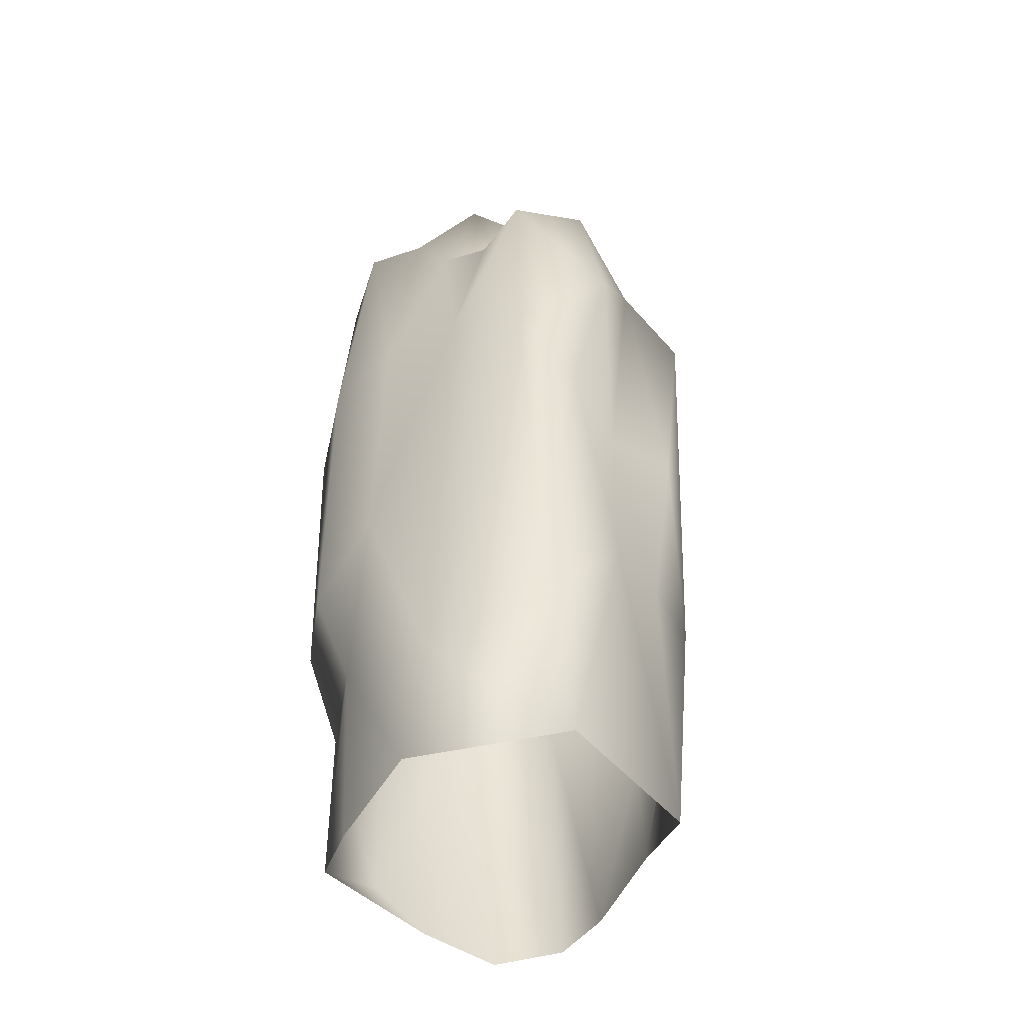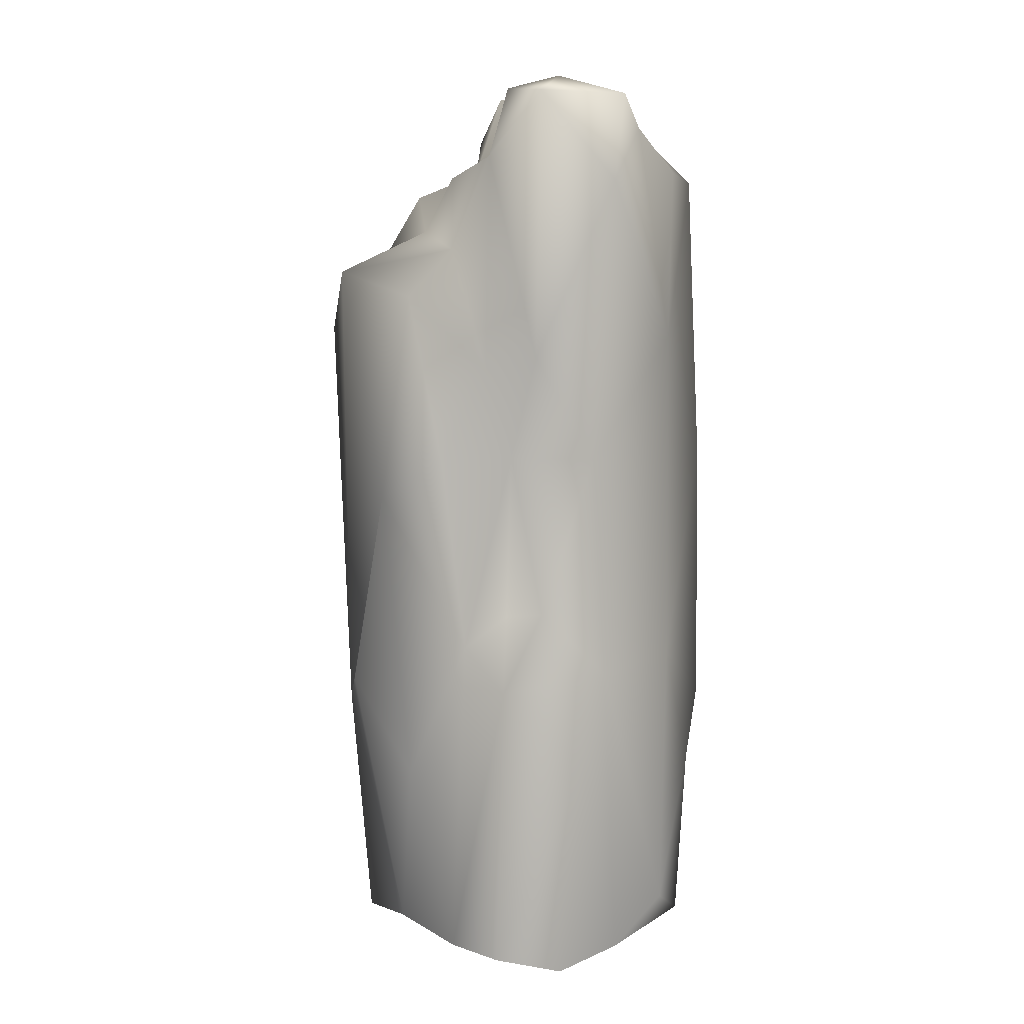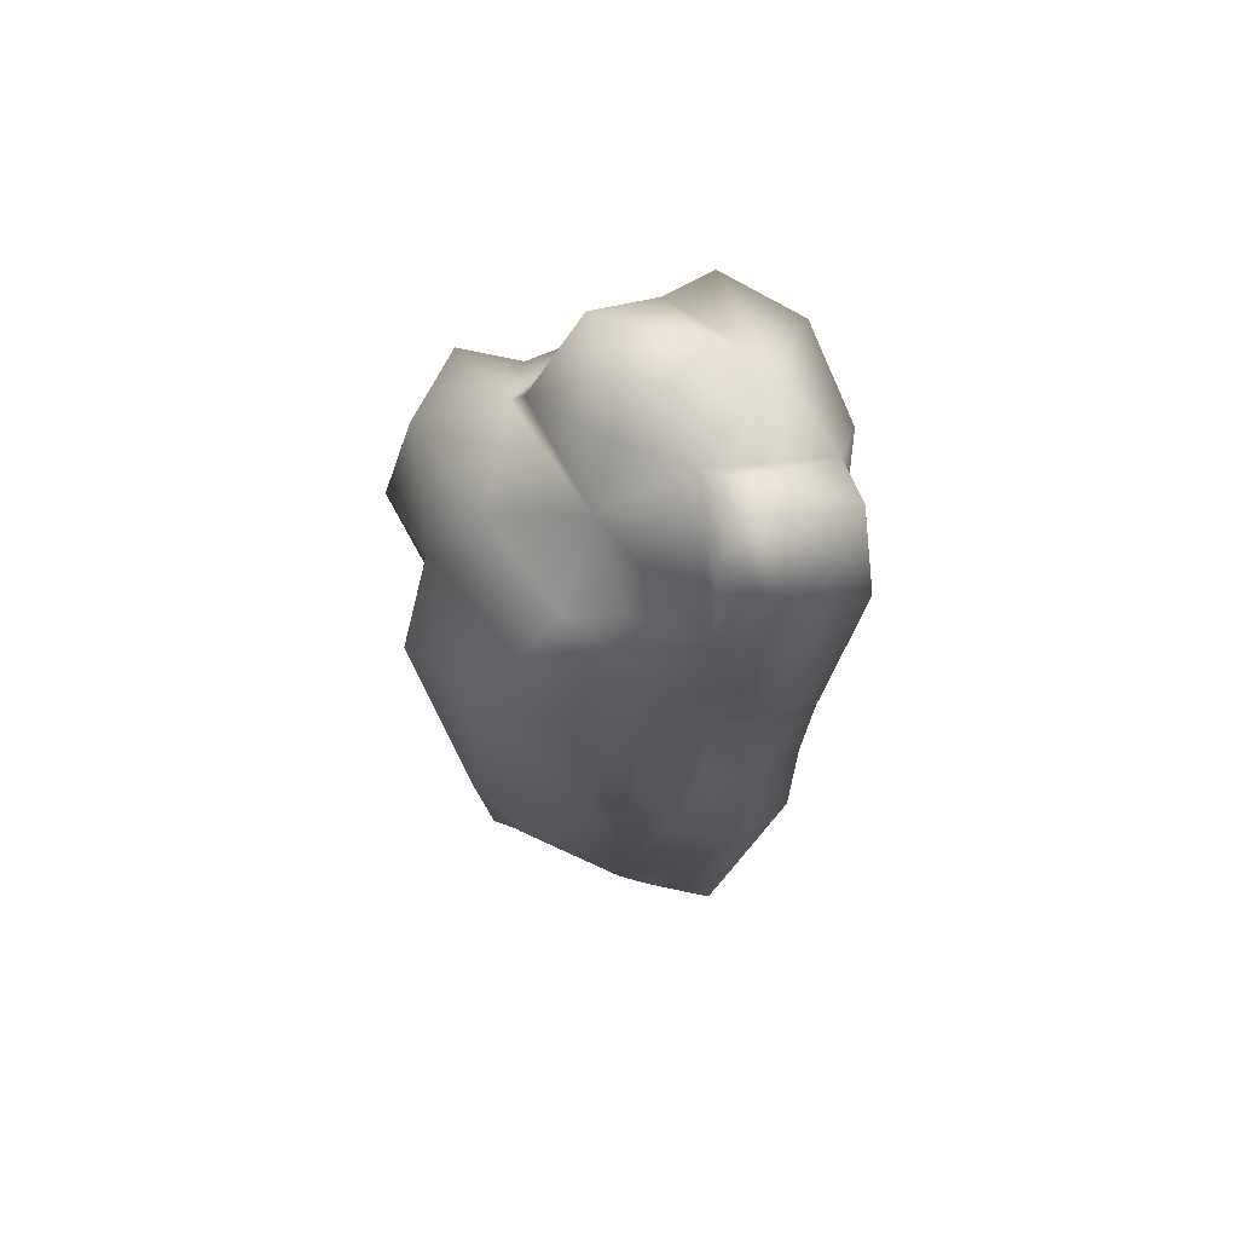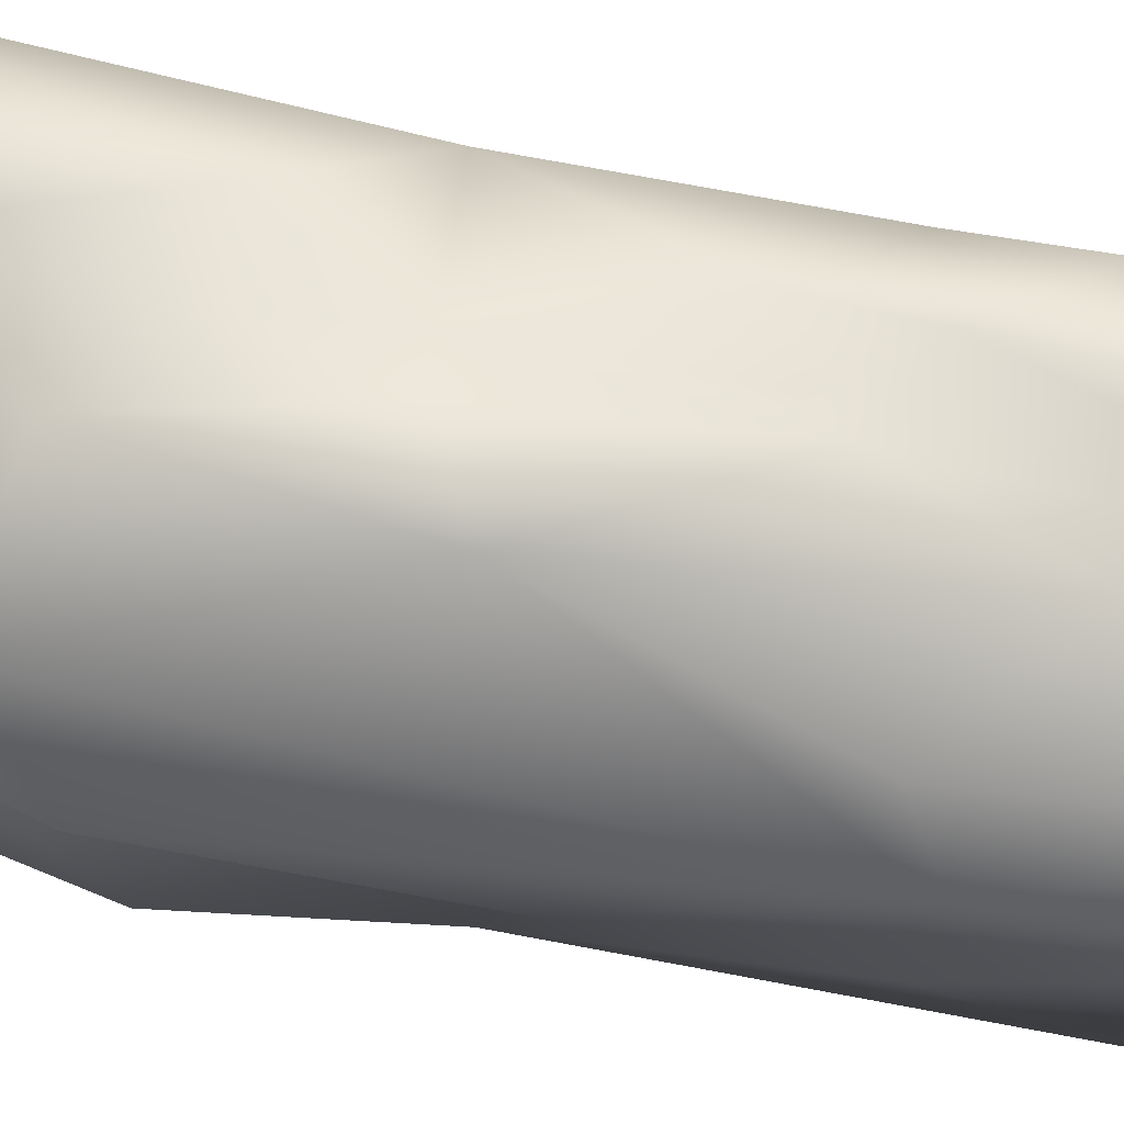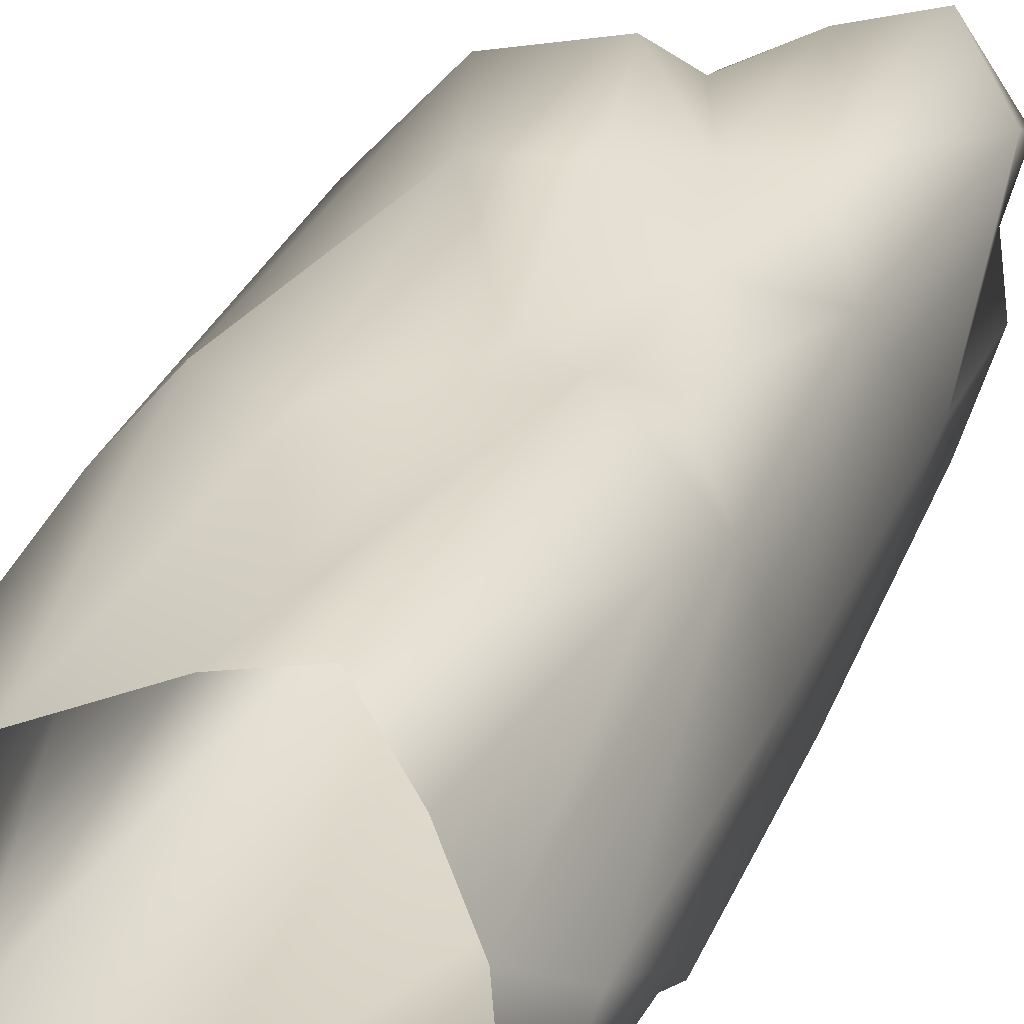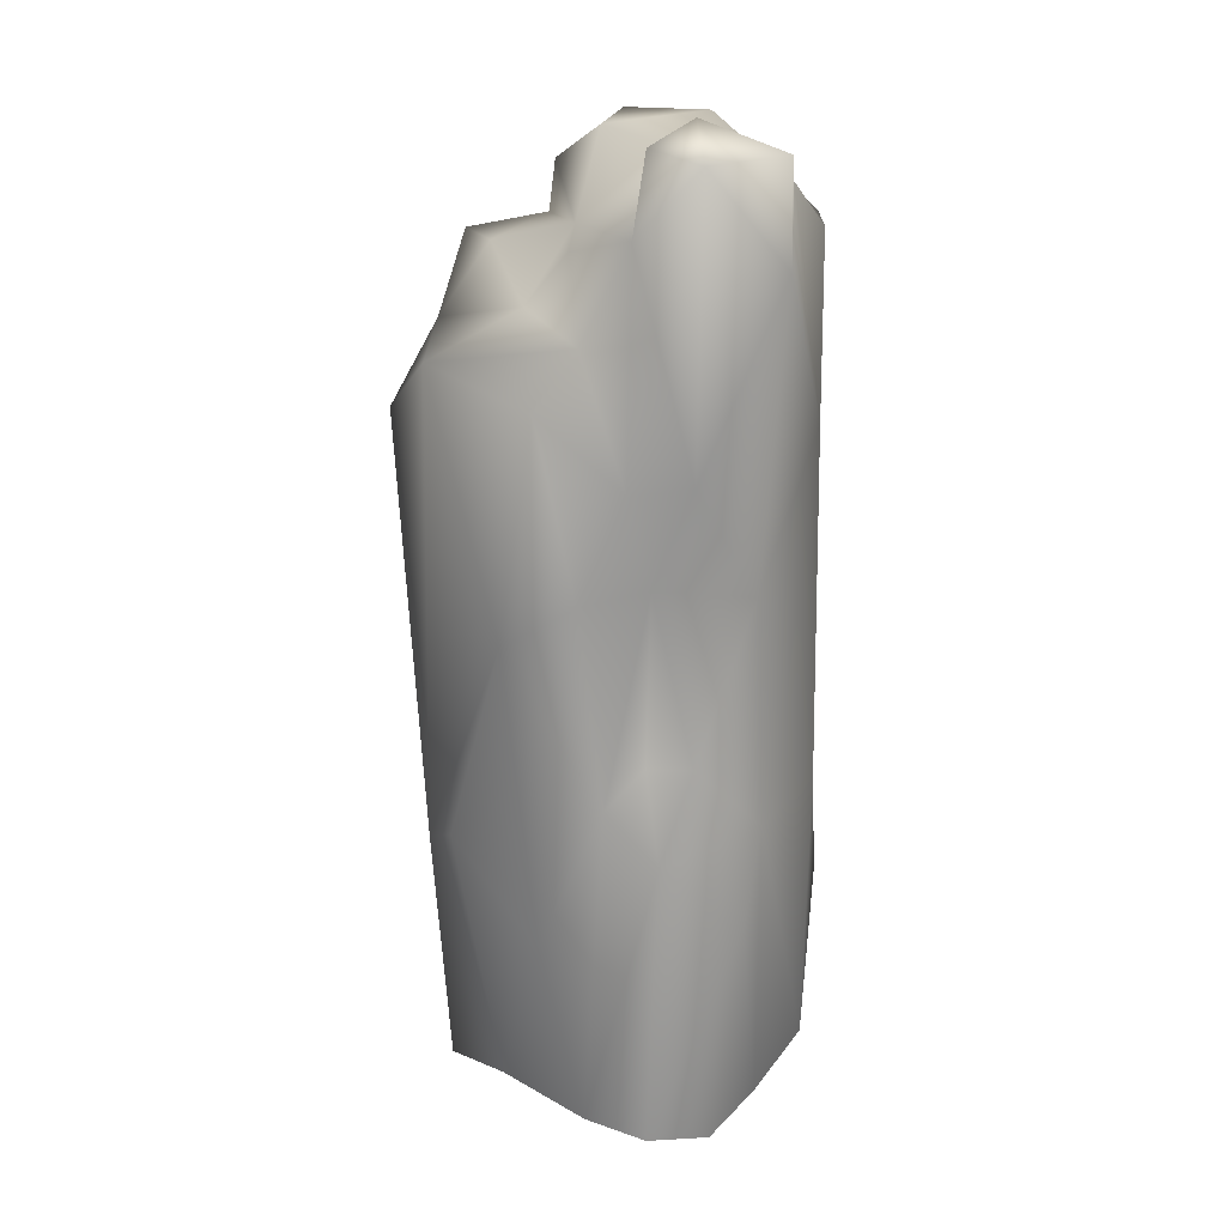
<metadata>
{"format":"obj","ext":"obj","renderer":"f3d","projection":"perspective","resolution":1024,"background":"white","views":[{"elev":-45.6,"azim":-138.1,"up":"+Y"},{"elev":6.2,"azim":31.4,"up":"+Y"},{"elev":71.6,"azim":-3.2,"up":"+Y"},{"elev":78.2,"azim":-80.3,"up":"+Z"},{"elev":28.6,"azim":20.1,"up":"+Z"},{"elev":20.4,"azim":17.7,"up":"+Y"}]}
</metadata>
<code>
g polySurface106
v -0.7987 9.079 -0.5283
v -0.2274 9.552 -1.08
v -0.08721 9.545 0.1259
v 0.8311 9.615 -0.6936
v 0.4671 8.934 -1.488
v 0.6437 9.412 0.3884
v 1.423 9.174 -0.6182
v 0.9903 8.686 -1.86
v 1.812 8.529 -1.391
v 2.138 8.575 -0.2756
v 1.923 9.089 0.2131
v 1.045 9.722 0.6323
v 2.042 9.44 0.8
v 1.425 9.432 1.688
v -0.1311 7.07 2.144
v -0.483 4.668 2.209
v -1.414 7.382 1.72
v 0.2929 5.127 2.088
v 0.6912 6.204 1.727
v 0.1822 7.629 1.677
v 0.7282 8.706 1.707
v 1.394 6.354 1.744
v 1.425 9.432 1.688
v 2.171 8.408 1.266
v 1.932 5.16 1.328
v 0.8587 5.147 1.425
v 0.5033 2.863 1.906
v 1.354 3.288 1.534
v 1.975 2.566 1.103
v 0.8251 3.21 1.48
v 1.152 2.399 2.081
v 1.889 1.505 1.447
v -0.1322 1.319 2.156
v -1.228 2.306 1.788
v -0.9052 -0.8721 1.22
v 0.2542 -0.8879 1.815
v 1.017 -0.8807 2.024
v 0.1822 7.629 1.677
v -0.1311 7.07 2.144
v -1.414 7.382 1.72
v -0.5713 7.872 1.122
v -1.812 7.514 0.3178
v -0.01932 8.494 1.35
v 0.7282 8.706 1.707
v -0.2545 8.6 0.4465
v 0.7282 8.706 1.707
v -1.222 8.348 0.2906
v -0.95 8.475 -0.7536
v -1.875 8.268 -0.6786
v -1.455 8.017 -1.529
v -2.276 6.438 -0.7316
v -1.636 5.384 -1.692
v -2.008 4.48 -1.087
v -1.991 0.4788 -1.7
v -1.731 4.348 -0.05037
v -1.988 2.001 -0.3748
v -1.753 -0.8308 -0.9688
v -1.647 -0.9334 0.8825
v -1.826 2.096 0.5129
v -1.728 1.924 1.179
v -0.9052 -0.8721 1.22
v -1.228 2.306 1.788
v -0.483 4.668 2.209
v -2.093 4.117 0.596
v -2.112 6.685 0.9623
v -0.7987 9.079 -0.5283
v -0.95 8.475 -0.7536
v -0.2248 7.89 -1.618
v -0.2274 9.552 -1.08
v 0.4671 8.934 -1.488
v 0.4614 6.082 -1.921
v -0.6615 5.916 -1.85
v 0.9903 8.686 -1.86
v 0.4393 2.856 -2.061
v -0.788 0.04422 -2.209
v 0.9383 0.9339 -1.773
v -0.06182 -0.8031 -1.799
v 1.183 -0.983 -1.417
v 1.901 -0.9044 -1.008
v 2.137 1.184 -0.8065
v 1.942 1.929 -1.491
v 1.281 5.734 -2.028
v 1.812 8.529 -1.391
v 1.828 5.065 -1.688
v 1.235 2.034 -2.068
v 1.152 2.399 2.081
v 1.889 1.505 1.447
v 1.017 -0.8807 2.024
v 1.555 -1.105 1.425
v 1.825 -1.001 0.53
v 1.975 2.566 1.103
v 2.228 -0.4068 0.09357
v 1.901 -0.9044 -1.008
v 2.137 1.184 -0.8065
v 2.276 2.705 0.05434
v 1.942 1.929 -1.491
v 1.932 5.16 1.328
v 1.828 5.065 -1.688
v 2.2 6.588 -0.06266
v 1.812 8.529 -1.391
v 2.138 8.575 -0.2756
v 1.923 9.089 0.2131
v 2.171 8.408 1.266
v 2.042 9.44 0.8
v 1.425 9.432 1.688
v 0.7282 8.706 1.707
v -0.2545 8.6 0.4465
v 0.6437 9.412 0.3884
v -0.08721 9.545 0.1259
v 0.7519 9.52 1.325
v 0.7282 8.706 1.707
v 1.045 9.722 0.6323
v 1.425 9.432 1.688
v 0.7282 8.706 1.707
v -0.2545 8.6 0.4465
v -0.7987 9.079 -0.5283
v -0.08721 9.545 0.1259
v -0.95 8.475 -0.7536
v -1.753 -0.8308 -0.9688
v -0.06182 -0.8031 -1.799
v -0.788 0.04422 -2.209
v -1.991 0.4788 -1.7
v -1.636 5.384 -1.692
v -0.6615 5.916 -1.85
v -1.455 8.017 -1.529
v -0.8124 7.741 -1.478
v -0.95 8.475 -0.7536
v -0.2248 7.89 -1.618
g polySurface106_0
f 3 2 1
f 3 4 2
f 4 5 2
f 6 4 3
f 5 4 7
f 7 4 6
f 5 7 8
f 8 7 9
f 7 10 9
f 10 7 11
f 7 6 11
f 6 12 11
f 11 12 13
f 12 14 13
f 17 16 15
f 15 16 18
f 18 19 15
f 20 15 19
f 19 21 20
f 22 21 19
f 21 22 23
f 23 22 24
f 25 24 22
f 19 26 22
f 18 26 19
f 26 25 22
f 27 18 16
f 18 27 26
f 26 28 25
f 28 29 25
f 26 30 28
f 27 30 26
f 29 28 31
f 30 31 28
f 27 31 30
f 29 31 32
f 27 16 33
f 33 16 34
f 35 33 34
f 36 33 35
f 36 27 33
f 27 36 31
f 31 36 37
f 40 39 38
f 40 38 41
f 42 40 41
f 43 41 38
f 43 38 44
f 45 41 43
f 45 43 46
f 47 41 45
f 47 42 41
f 47 45 48
f 49 47 48
f 49 42 47
f 50 49 48
f 50 51 49
f 49 51 42
f 50 52 51
f 52 53 51
f 54 53 52
f 53 55 51
f 51 55 42
f 54 56 53
f 53 56 55
f 56 54 57
f 57 58 56
f 59 55 56
f 59 56 58
f 59 58 60
f 58 61 60
f 60 61 62
f 60 62 63
f 60 63 40
f 64 55 59
f 42 55 64
f 64 59 60
f 65 40 42
f 40 65 60
f 65 42 64
f 65 64 60
f 68 67 66
f 68 66 69
f 70 68 69
f 70 71 68
f 71 72 68
f 73 71 70
f 71 74 72
f 72 74 75
f 76 75 74
f 76 77 75
f 76 78 77
f 76 79 78
f 80 79 76
f 81 80 76
f 73 82 71
f 71 82 74
f 83 82 73
f 82 83 84
f 81 76 85
f 76 74 85
f 84 81 85
f 84 85 82
f 85 74 82
f 88 87 86
f 88 89 87
f 87 89 90
f 87 90 91
f 90 92 91
f 92 90 93
f 92 93 94
f 91 92 95
f 92 94 95
f 96 95 94
f 97 91 95
f 98 95 96
f 95 99 97
f 95 98 99
f 99 98 100
f 100 101 99
f 102 99 101
f 99 103 97
f 102 103 99
f 102 104 103
f 105 103 104
f 108 107 106
f 109 107 108
f 108 111 110
f 108 110 112
f 112 110 113
f 110 114 113
f 117 116 115
f 116 118 115
f 121 120 119
f 121 119 122
f 121 122 123
f 124 121 123
f 124 123 125
f 126 124 125
f 126 125 127
f 128 124 126
f 126 127 128

</code>
